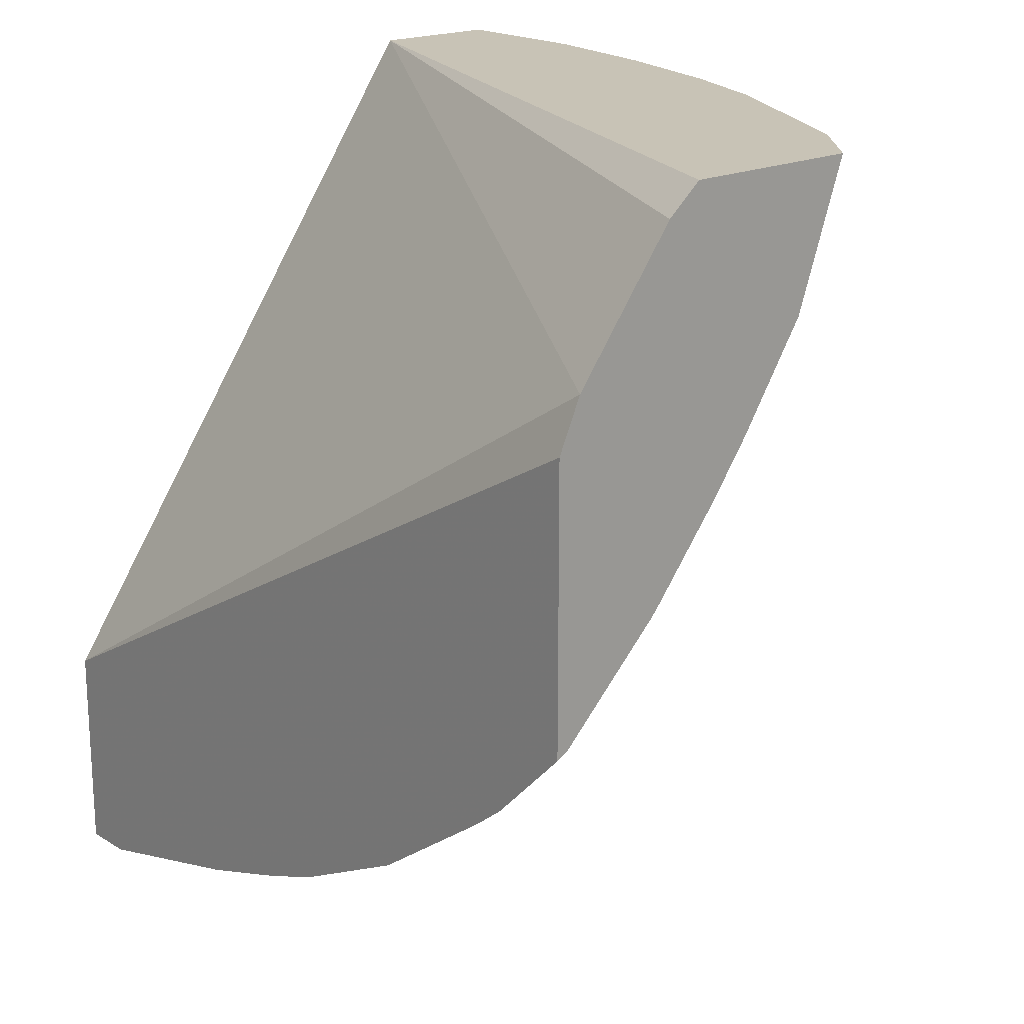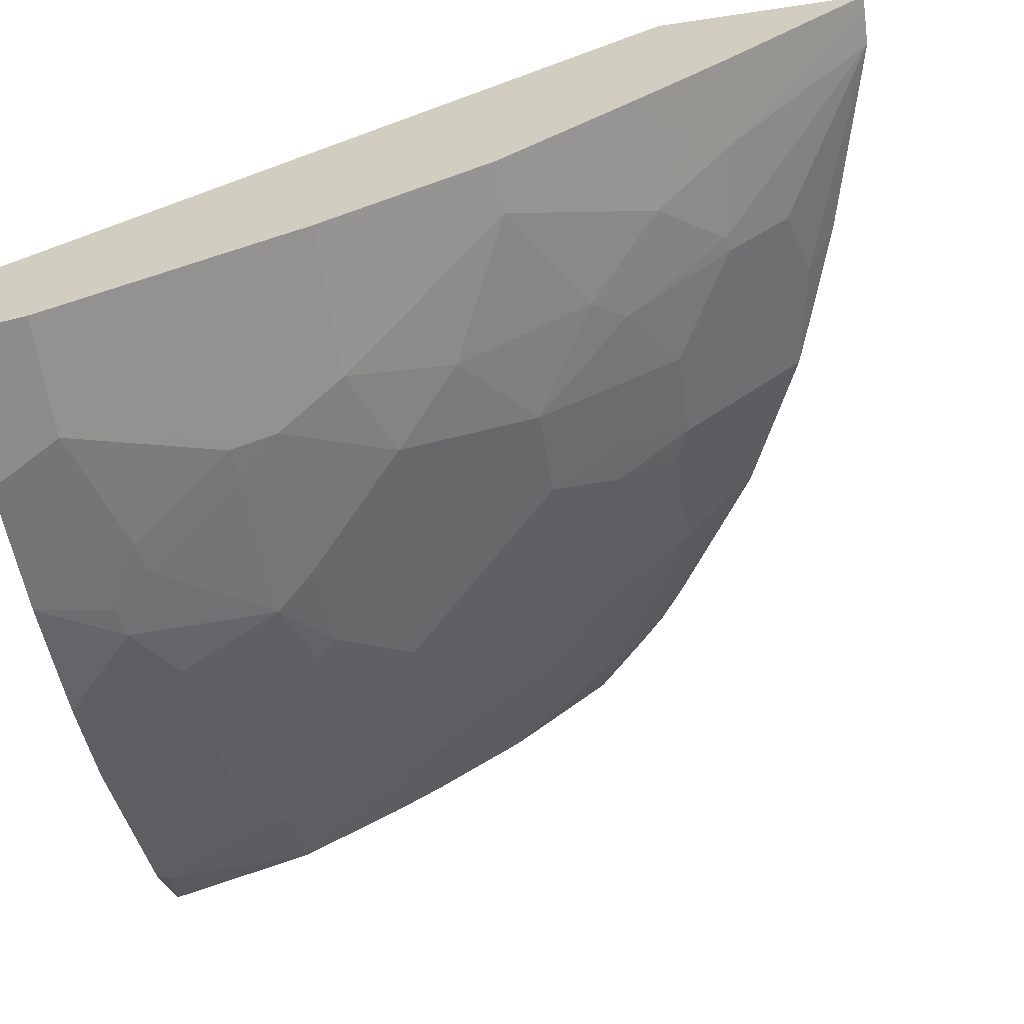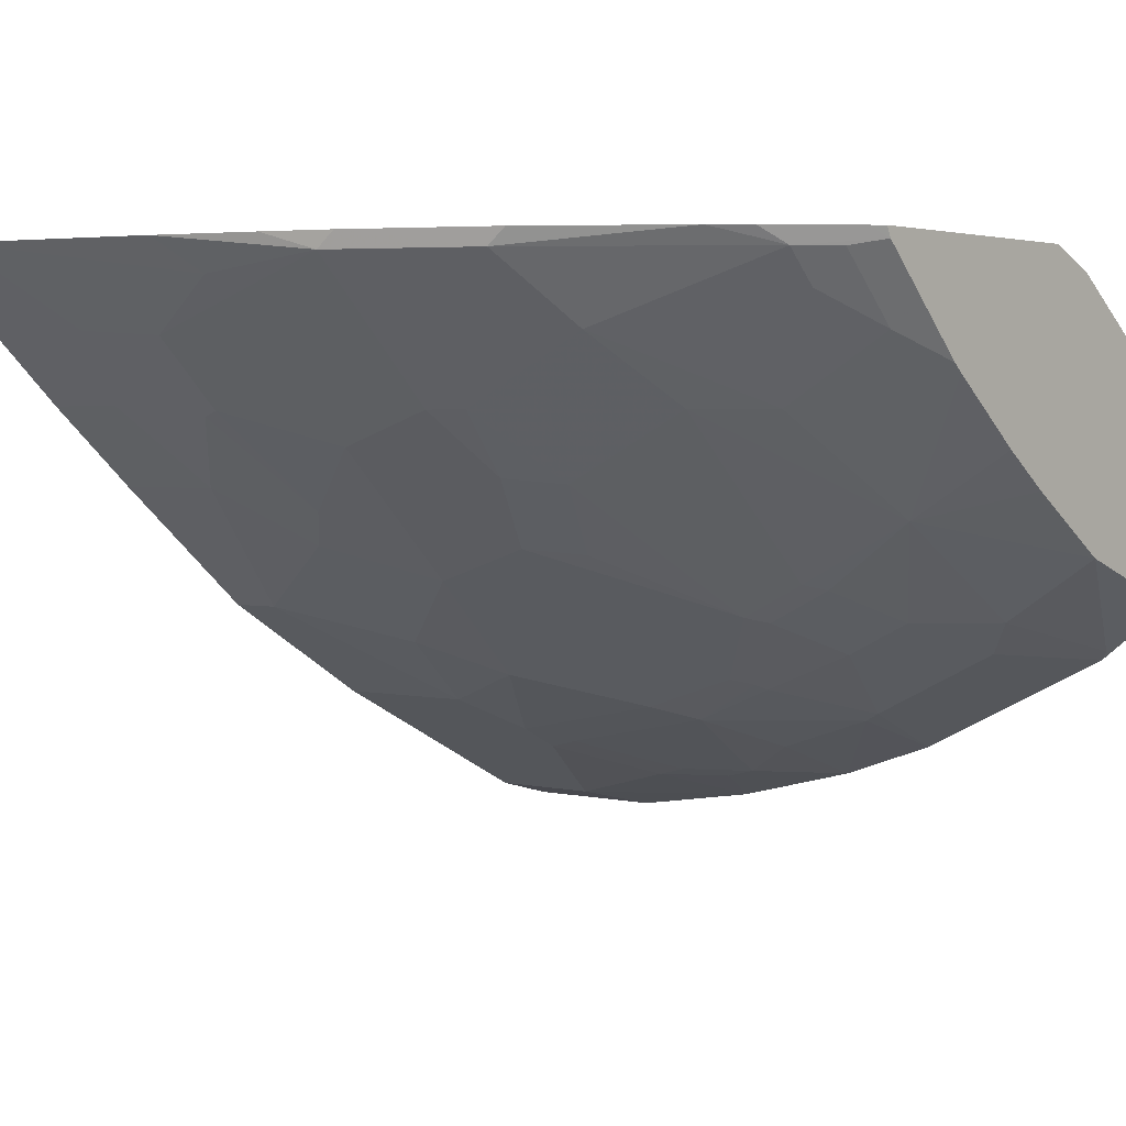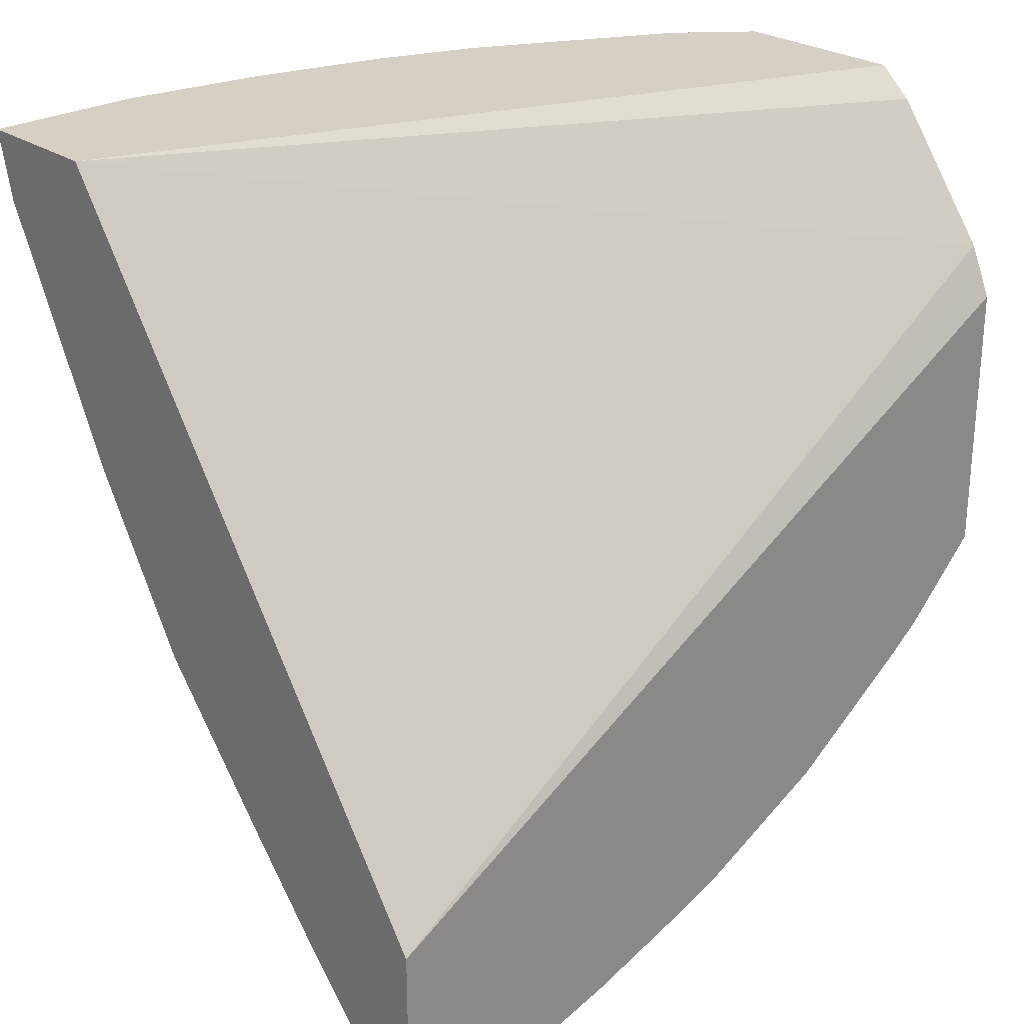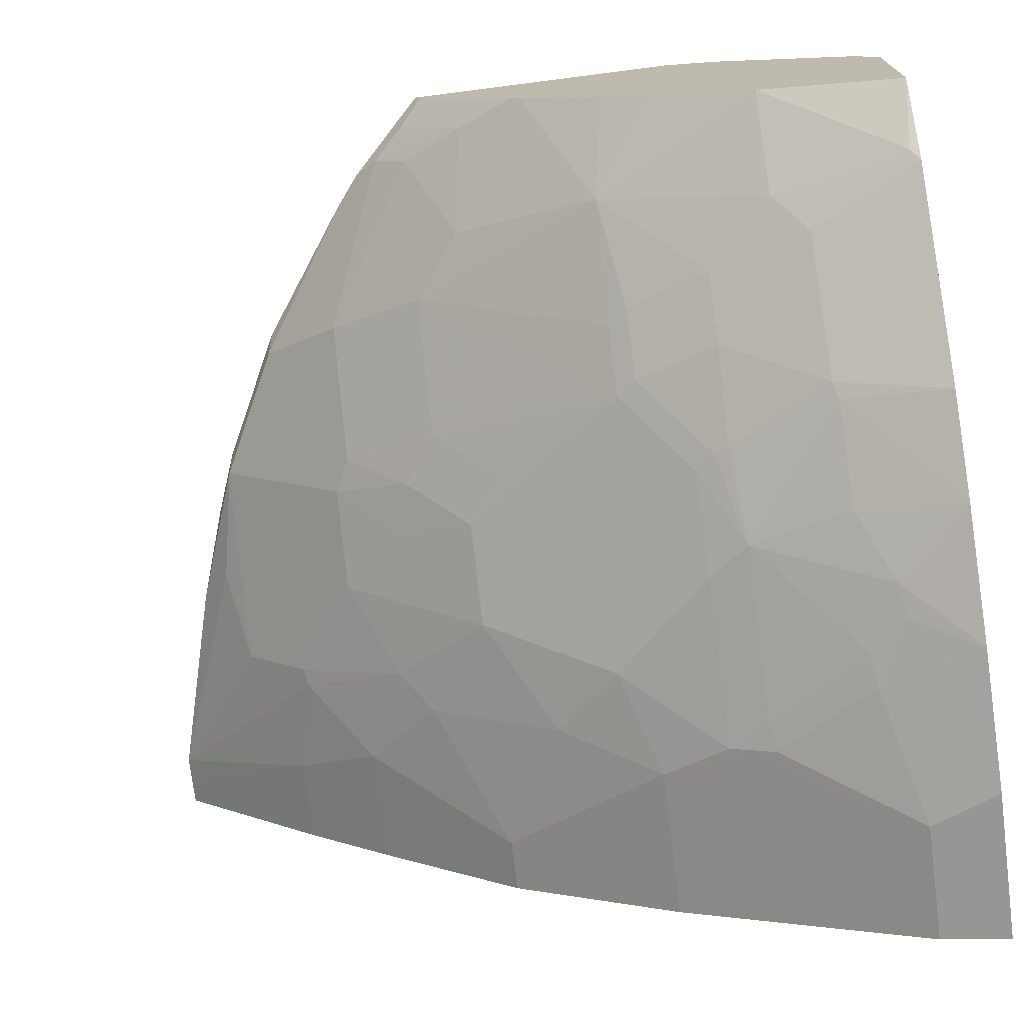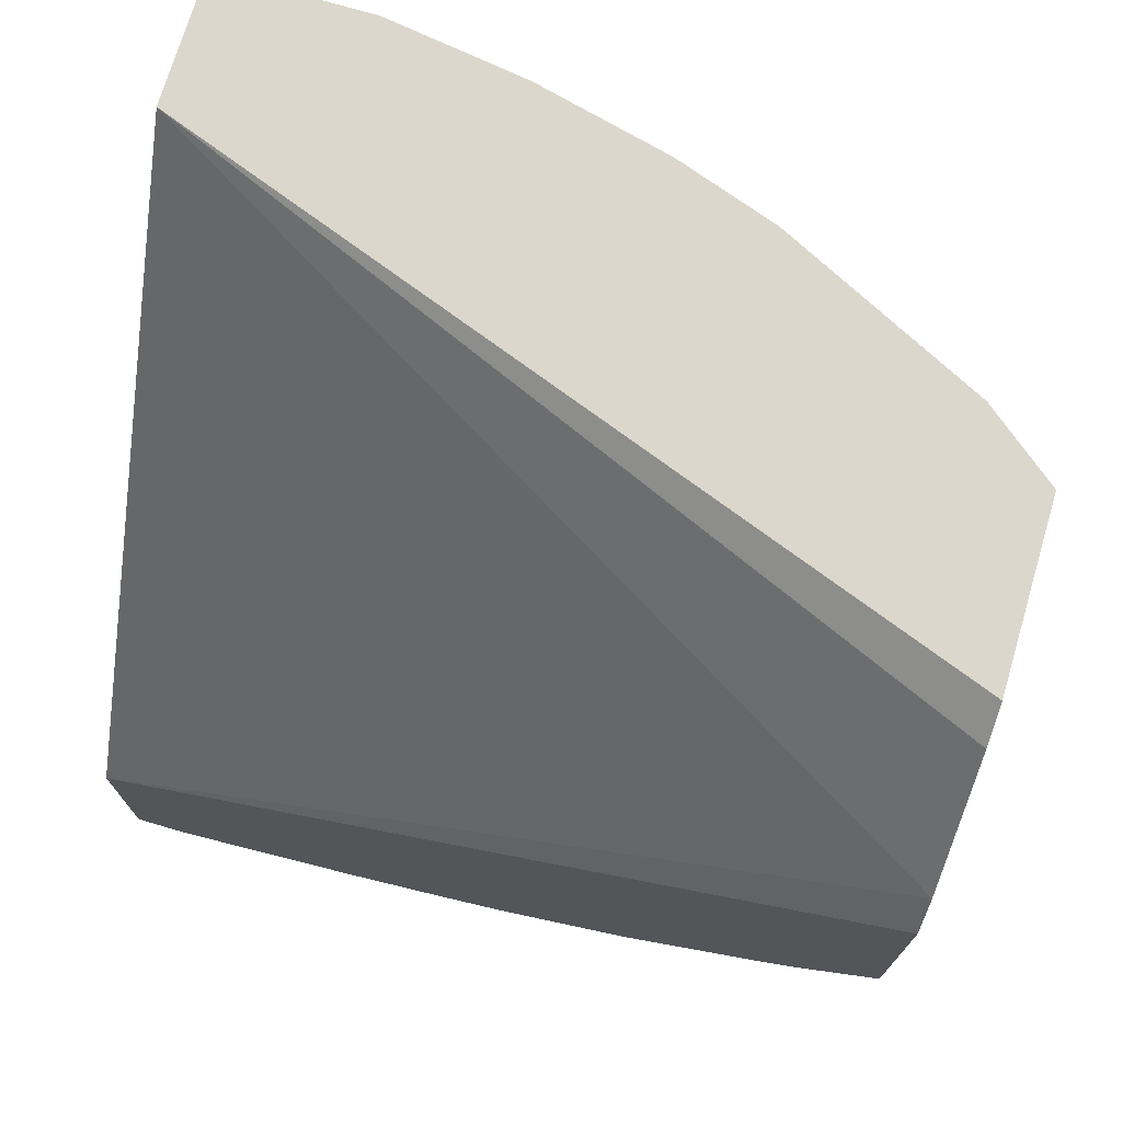
<metadata>
{"format":"obj","ext":"obj","renderer":"f3d","projection":"perspective","resolution":1024,"background":"white","views":[{"elev":19.4,"azim":49.2,"up":"+Y"},{"elev":-62.0,"azim":-81.4,"up":"+Z"},{"elev":2.5,"azim":40.4,"up":"+Z"},{"elev":26.2,"azim":-42.5,"up":"+Y"},{"elev":-73.1,"azim":97.3,"up":"+Z"},{"elev":73.3,"azim":16.5,"up":"+Y"}]}
</metadata>
<code>
v 0.4737 0.1367 -0.6637
v 0.4382 0.1314 -0.6914
v 0.4322 0.1367 -0.6972
v 0.4737 0.1367 -0.5586
v 0.4737 0.05442 -0.6347
v 0.4187 0.05353 -0.6719
v 0.3992 0.07302 -0.6914
v 0.3933 0.1367 -0.7167
v 0.008166 0.1367 -0.7305
v 0.4737 0.12 -0.5391
v 0.4737 -0.003152 -0.5975
v 0.4187 -0.04387 -0.6135
v 0.3992 0.03404 -0.6719
v 0.3603 0.07302 -0.7109
v 0.3408 0.05353 -0.7109
v 0.3154 0.1367 -0.7556
v 0.4737 0.04207 -0.4806
v 0.008166 0.1367 -0.8085
v 0.008166 -0.2434 -0.4675
v 0.4737 -0.03355 -0.5757
v 0.3505 -0.04545 -0.6492
v 0.3603 -0.0341 -0.6524
v 0.3635 -0.02601 -0.6557
v 0.3797 0.0146 -0.6719
v 0.4737 -0.08195 -0.5373
v 0.3992 -0.1314 -0.5551
v 0.3603 -0.1606 -0.5551
v 0.3408 0.0146 -0.6914
v 0.3603 0.03404 -0.6914
v 0.3213 0.07302 -0.7303
v 0.2567 0.1367 -0.7763
v 0.3116 0.07545 -0.7352
v 0.4737 0.01272 -0.4675
v 0.09739 0.1367 -0.8085
v 0.008166 0.09737 -0.7985
v 0.008166 -0.3699 -0.4675
v 0.3116 -0.04545 -0.6687
v 0.3213 -0.0341 -0.6719
v 0.3246 -0.02601 -0.6752
v 0.4737 -0.088 -0.5322
v 0.4577 -0.1217 -0.5161
v 0.4382 -0.1606 -0.4966
v 0.3408 -0.2191 -0.5161
v 0.2824 -0.1606 -0.594
v 0.2856 0.01296 -0.7141
v 0.2824 0.004832 -0.7109
v 0.1789 0.1367 -0.7957
v 0.2531 0.07545 -0.7547
v 0.2143 0.09494 -0.7741
v 0.2337 0.01703 -0.7352
v 0.4737 -0.1494 -0.4675
v 0.07793 0.09737 -0.7985
v 0.008166 0.0454 -0.7725
v 0.008166 -0.2791 -0.5518
v 0.01951 -0.3699 -0.4675
v 0.2143 -0.006524 -0.7271
v 0.2727 -0.006524 -0.7076
v 0.2629 -0.1217 -0.633
v 0.2337 -0.1428 -0.6297
v 0.2531 -0.1039 -0.6492
v 0.4737 -0.1464 -0.4737
v 0.4577 -0.1606 -0.4772
v 0.4382 -0.1801 -0.4772
v 0.2629 -0.2191 -0.5551
v 0.3213 -0.2678 -0.4772
v 0.3213 -0.2288 -0.5161
v 0.2434 -0.2288 -0.5551
v 0.2531 -0.1818 -0.5908
v 0.1948 0.09737 -0.779
v 0.1558 0.07788 -0.779
v 0.1753 0.07545 -0.7741
v 0.1364 0.01703 -0.7547
v 0.4673 -0.1558 -0.4675
v 0.09739 0.05839 -0.779
v 0.09739 0.0454 -0.7725
v 0.008166 -0.01952 -0.7401
v 0.008166 -0.2272 -0.5973
v 0.05843 -0.2791 -0.5518
v 0.03897 -0.3696 -0.4675
v 0.1169 -0.006524 -0.7465
v 0.2143 -0.06494 -0.6881
v 0.1948 -0.1039 -0.6687
v 0.1558 -0.06494 -0.7076
v 0.1753 -0.1428 -0.6492
v 0.224 -0.1899 -0.594
v 0.4285 -0.1946 -0.4675
v 0.409 -0.2099 -0.4675
v 0.331 -0.2653 -0.4675
v 0.2531 -0.3043 -0.4675
v 0.2434 -0.3067 -0.4772
v 0.1266 -0.3067 -0.5161
v 0.1851 -0.2288 -0.5745
v 0.1169 0.01946 -0.7595
v 0.1169 0.006468 -0.7531
v 0.09739 -0.01952 -0.7401
v 0.008166 -0.02705 -0.7363
v 0.008166 -0.1428 -0.6687
v 0.07793 -0.2272 -0.5973
v 0.07793 -0.3181 -0.5129
v 0.1169 -0.2661 -0.5583
v 0.1556 -0.3384 -0.4675
v 0.1753 -0.3189 -0.4869
v 0.09739 -0.04545 -0.7271
v 0.1169 -0.1039 -0.6881
v 0.1364 -0.2012 -0.6103
v 0.1169 -0.1818 -0.6297
v 0.2144 -0.3188 -0.4675
v 0.1266 -0.2678 -0.5551
v 0.008166 -0.04545 -0.7271
v 0.03897 -0.1428 -0.6687
f 56 60 81
f 56 80 72
f 55 78 79
f 54 98 78
f 53 75 95
f 53 95 76
f 52 70 74
f 52 74 75
f 56 81 82
f 54 77 98
f 56 82 83
f 61 63 62
f 58 68 59
f 59 84 82
f 59 82 60
f 59 68 67
f 59 67 85
f 59 85 84
f 60 82 81
f 61 73 63
f 63 86 87
f 51 73 61
f 63 87 65
f 56 83 80
f 50 72 71
f 38 46 39
f 50 57 56
f 63 73 86
f 37 58 59
f 37 59 60
f 37 60 56
f 40 61 62
f 40 62 41
f 41 62 63
f 41 63 42
f 42 63 43
f 43 63 65
f 43 65 66
f 43 66 67
f 44 64 68
f 44 68 58
f 45 46 50
f 46 57 50
f 47 49 69
f 47 69 70
f 47 70 52
f 48 50 49
f 49 50 71
f 49 71 70
f 49 70 69
f 50 56 72
f 64 67 68
f 97 103 110
f 65 89 90
f 84 85 92
f 84 92 105
f 84 105 106
f 84 106 104
f 89 107 90
f 90 107 101
f 90 101 102
f 90 102 91
f 91 99 108
f 91 108 92
f 92 108 105
f 94 103 95
f 95 103 96
f 96 103 109
f 97 109 103
f 37 44 58
f 98 106 100
f 98 110 106
f 99 100 108
f 100 106 105
f 100 105 108
f 103 104 110
f 104 106 110
f 83 104 103
f 83 84 104
f 82 84 83
f 80 83 103
f 65 90 66
f 65 87 88
f 66 90 67
f 67 90 91
f 67 91 92
f 67 92 85
f 70 71 72
f 70 72 93
f 70 93 74
f 72 80 94
f 72 94 93
f 65 88 89
f 74 93 94
f 75 94 95
f 76 95 96
f 77 97 110
f 77 110 98
f 78 99 79
f 78 98 100
f 78 100 99
f 79 99 91
f 79 91 102
f 79 102 101
f 80 103 94
f 74 94 75
f 37 46 38
f 43 67 64
f 37 56 57
f 6 12 13
f 6 13 7
f 7 13 15
f 7 15 14
f 8 14 16
f 9 17 10
f 9 18 35
f 9 35 53
f 9 53 76
f 9 76 96
f 9 96 109
f 9 109 97
f 9 97 77
f 9 77 54
f 9 54 36
f 9 36 19
f 9 19 17
f 11 20 12
f 12 21 22
f 12 22 23
f 12 23 24
f 12 24 13
f 12 20 25
f 5 12 6
f 5 11 12
f 4 9 10
f 3 7 14
f 37 57 46
f 1 2 3
f 1 3 8
f 1 8 16
f 1 16 31
f 1 31 47
f 1 47 34
f 1 34 18
f 1 18 9
f 1 9 4
f 1 4 10
f 12 25 26
f 1 10 17
f 1 33 51
f 1 51 61
f 1 61 40
f 1 40 25
f 1 25 20
f 1 20 11
f 1 11 5
f 1 5 2
f 2 5 6
f 2 6 3
f 3 6 7
f 1 17 33
f 12 26 27
f 3 14 8
f 13 24 28
f 23 28 24
f 25 40 26
f 26 41 42
f 26 42 43
f 26 43 27
f 27 43 64
f 27 64 44
f 27 44 37
f 28 45 30
f 28 39 46
f 28 46 45
f 30 45 32
f 31 32 48
f 31 48 49
f 31 49 47
f 32 45 50
f 32 50 48
f 34 47 52
f 35 52 75
f 35 75 53
f 36 54 78
f 12 27 21
f 36 78 55
f 23 39 28
f 22 37 38
f 26 40 41
f 22 38 39
f 13 28 29
f 13 29 15
f 14 30 16
f 14 15 30
f 15 29 28
f 15 28 30
f 16 30 32
f 16 32 31
f 22 39 23
f 18 34 52
f 18 52 35
f 19 36 55
f 19 55 79
f 17 19 33
f 19 101 107
f 19 107 89
f 19 89 88
f 19 88 87
f 19 87 86
f 19 86 73
f 19 73 51
f 19 51 33
f 21 37 22
f 19 79 101
f 21 27 37

</code>
